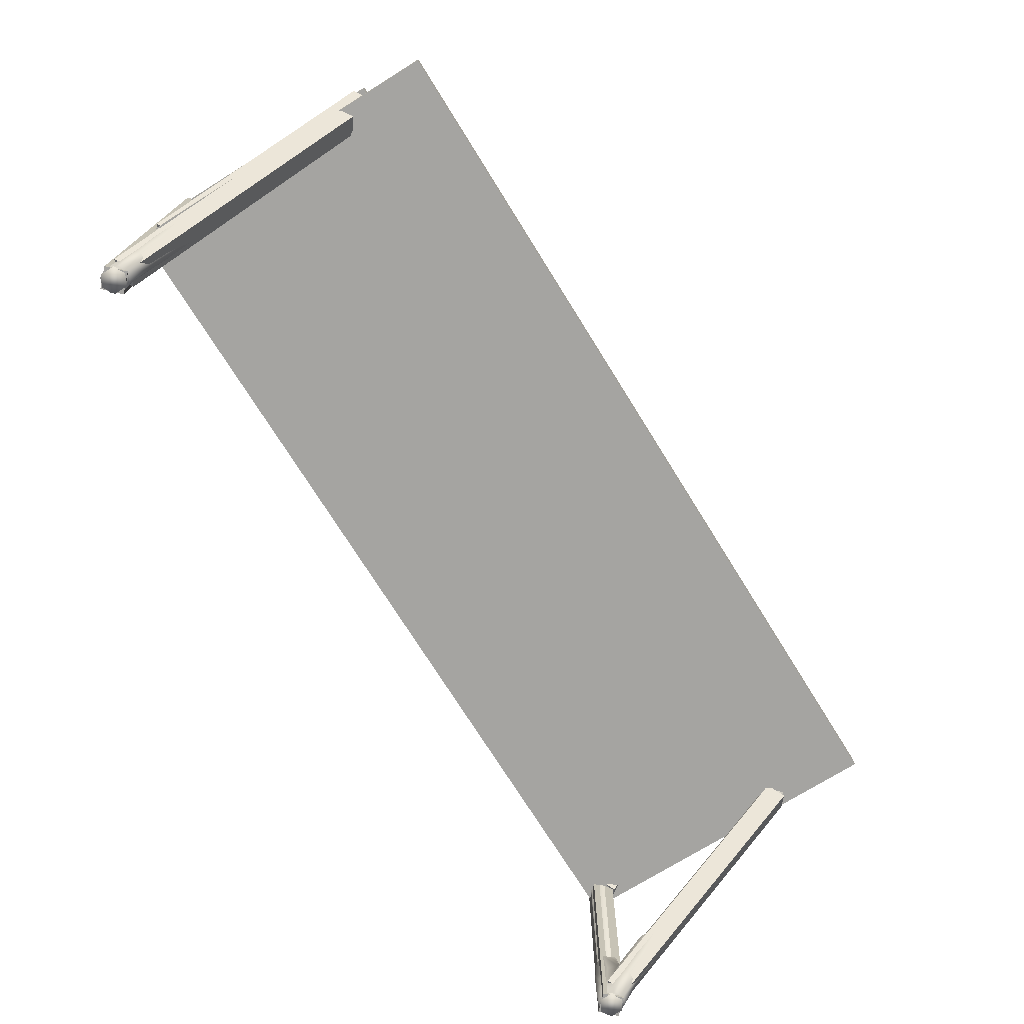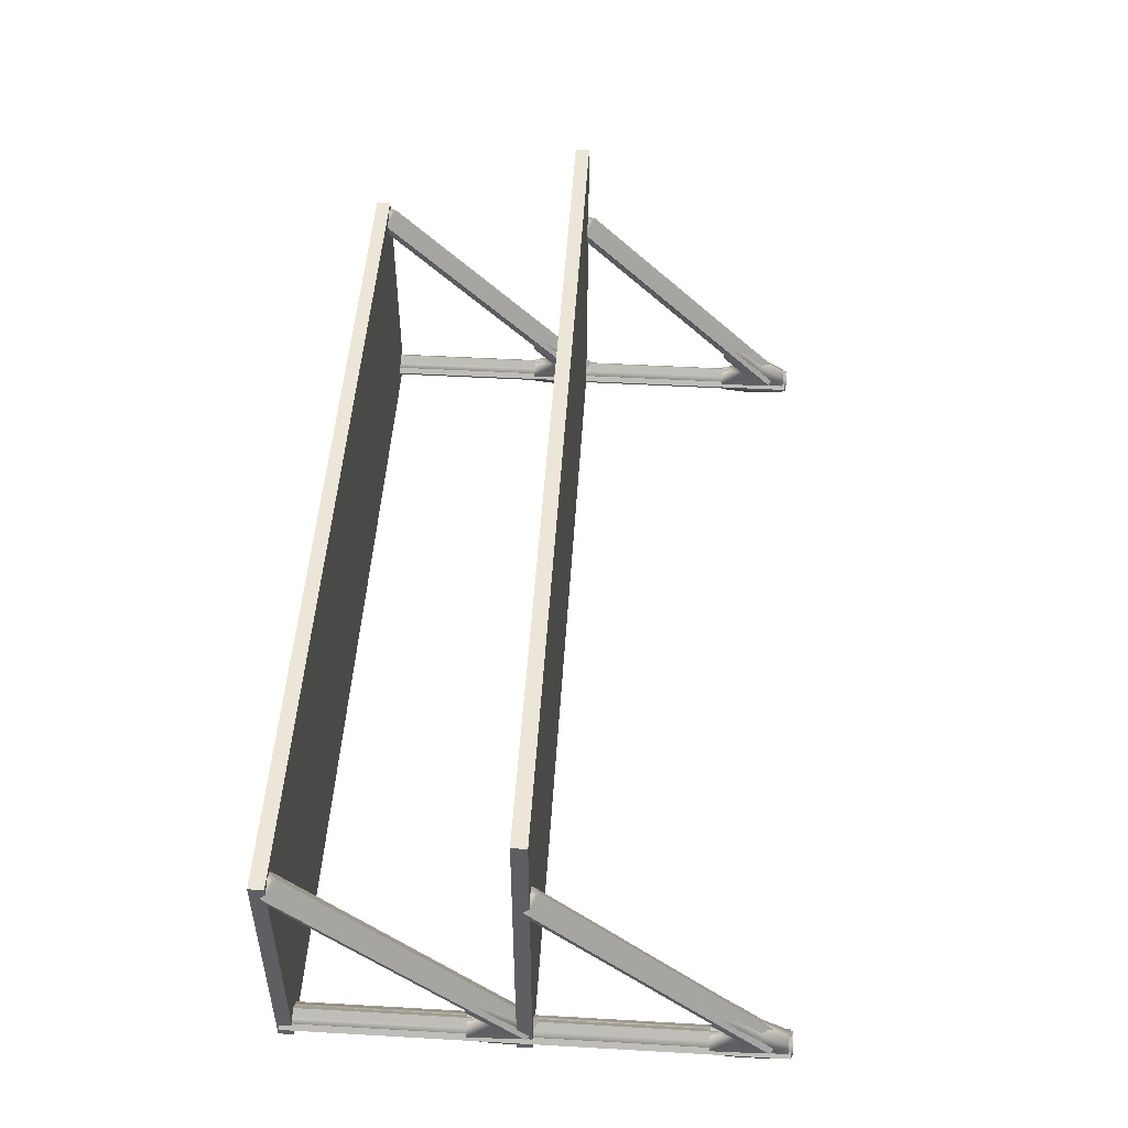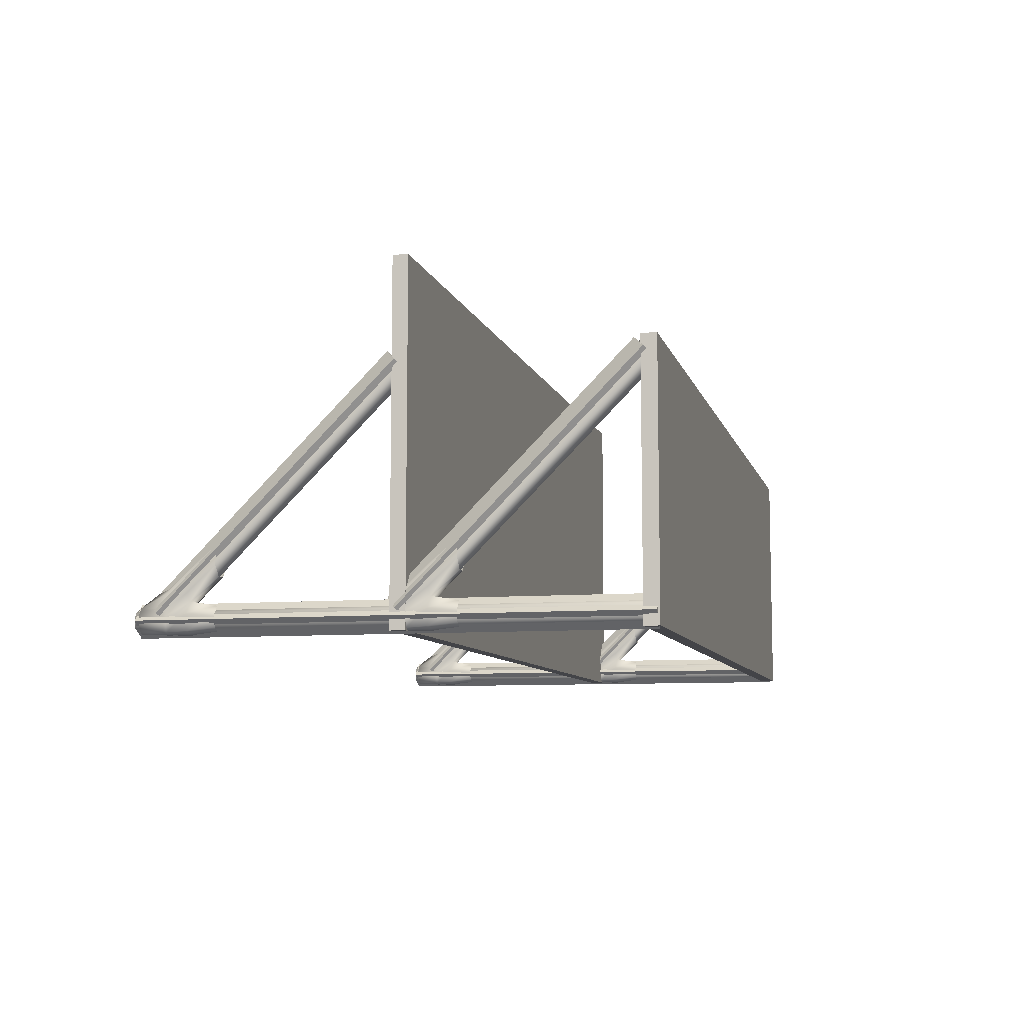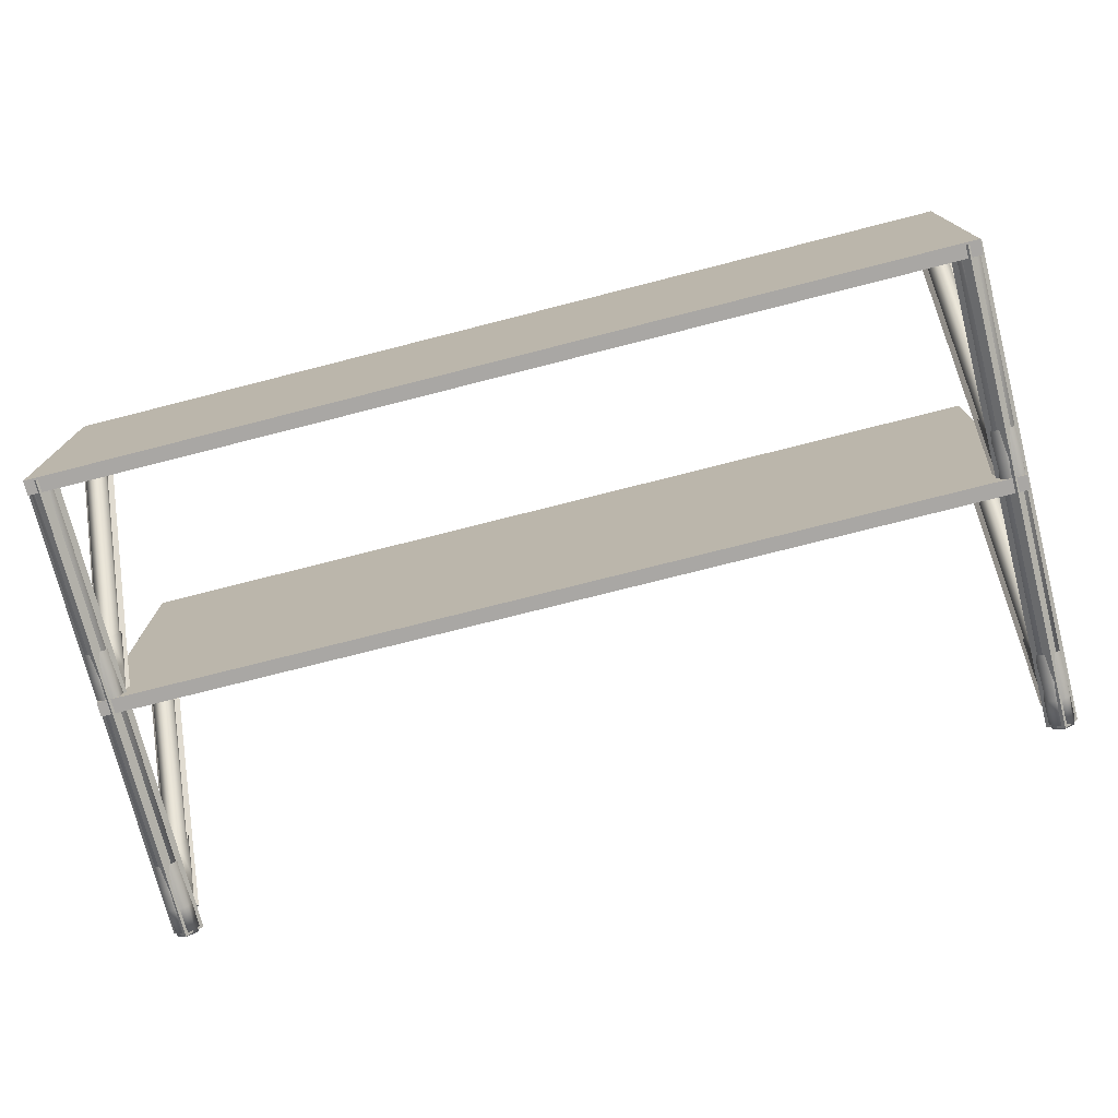
<metadata>
{"format":"obj","ext":"obj","renderer":"f3d","projection":"perspective","resolution":1024,"background":"white","views":[{"elev":-73.4,"azim":-58.1,"up":"+Y"},{"elev":49.2,"azim":-86.4,"up":"+Z"},{"elev":-8.2,"azim":103.8,"up":"+Z"},{"elev":-74.8,"azim":-165.7,"up":"+Z"}]}
</metadata>
<code>
g pivot
v -0.025 -0.025 0.025
v -0.025 0.025 0.025
v -0.025 -0.025 -0.025
v -0.025 0.025 -0.025
v 0.025 -0.025 0.025
v 0.025 0.025 0.025
v 0.025 -0.025 -0.025
v 0.025 0.025 -0.025
f 2 4 3 1
f 4 8 7 3
f 8 6 5 7
f 6 2 1 5
f 1 3 7 5
f 6 8 4 2
g shelf_coll
v -1.962 -0.9609 -0.523
v -1.962 0.02833 0.4663
v -1.894 -1.009 -0.4749
v -1.894 -0.01975 0.5144
v -1.962 -1.057 -0.4268
v -1.962 -0.06783 0.5625
v -2.03 -1.009 -0.4749
v -2.03 -0.01975 0.5144
v 1.962 -0.9609 -0.523
v 1.962 0.02833 0.4663
v 2.03 -1.009 -0.4749
v 2.03 -0.01975 0.5144
v 1.962 -1.057 -0.4268
v 1.962 -0.06783 0.5625
v 1.894 -1.009 -0.4749
v 1.894 -0.01975 0.5144
v -1.962 0.0393 -0.523
v -1.962 1.029 0.4663
v -1.894 -0.008784 -0.4749
v -1.894 0.9805 0.5144
v -1.962 -0.05687 -0.4268
v -1.962 0.9324 0.5625
v -2.03 -0.008784 -0.4749
v -2.03 0.9805 0.5144
v 1.962 0.0393 -0.523
v 1.962 1.029 0.4663
v 2.03 -0.008784 -0.4749
v 2.03 0.9805 0.5144
v 1.962 -0.05687 -0.4268
v 1.962 0.9324 0.5625
v 1.894 -0.008784 -0.4749
v 1.894 0.9805 0.5144
v 2.015 1.033 -0.5638
v 2.015 0.9673 -0.5638
v 2.015 1.033 0.5638
v 2.015 0.9673 0.5638
v -2.015 1.033 -0.5638
v -2.015 0.9673 -0.5638
v -2.015 1.033 0.5638
v -2.015 0.9673 0.5638
v 2.015 0.03266 -0.5626
v 2.015 -0.03266 -0.5626
v 2.015 0.03266 0.9415
v 2.015 -0.03266 0.9415
v -2.015 0.03266 -0.5626
v -2.015 -0.03266 -0.5626
v -2.015 0.03266 0.9415
v -2.015 -0.03266 0.9415
v -1.962 -1.098 -0.5716
v -1.962 1.023 -0.5716
v -1.894 -1.098 -0.5036
v -1.894 1.023 -0.5036
v -1.962 -1.098 -0.4356
v -1.962 1.023 -0.4356
v -2.03 -1.098 -0.5036
v -2.03 1.023 -0.5036
v 1.962 -1.098 -0.5716
v 1.962 1.023 -0.5716
v 2.03 -1.098 -0.5036
v 2.03 1.023 -0.5036
v 1.962 -1.098 -0.4356
v 1.962 1.023 -0.4356
v 1.894 -1.098 -0.5036
v 1.894 1.023 -0.5036
f 42 41 43 44
f 44 43 47 48
f 48 47 45 46
f 46 45 41 42
f 41 45 47 43
f 46 42 44 48
f 50 49 51 52
f 52 51 55 56
f 56 55 53 54
f 54 53 49 50
f 49 53 55 51
f 54 50 52 56
f 9 10 12 11
f 11 12 14 13
f 12 10 16 14
f 15 16 10 9
f 13 14 16 15
f 9 11 13 15
f 17 18 20 19
f 19 20 22 21
f 20 18 24 22
f 23 24 18 17
f 21 22 24 23
f 17 19 21 23
f 25 26 28 27
f 27 28 30 29
f 28 26 32 30
f 31 32 26 25
f 29 30 32 31
f 25 27 29 31
f 33 34 36 35
f 35 36 38 37
f 36 34 40 38
f 39 40 34 33
f 37 38 40 39
f 33 35 37 39
f 57 58 60 59
f 59 60 62 61
f 60 58 64 62
f 63 64 58 57
f 61 62 64 63
f 57 59 61 63
f 65 66 68 67
f 67 68 70 69
f 68 66 72 70
f 71 72 66 65
f 69 70 72 71
f 65 67 69 71
g shelf
v -1.962 -0.9693 -0.3542
v -1.962 -0.7609 -0.1626
v -2.009 -0.9693 -0.394
v -2.012 -0.7609 -0.2044
v -2.016 -0.9693 -0.4569
v -2.02 -0.7609 -0.2853
v -2.019 -0.9693 -0.5149
v -2.022 -0.7609 -0.49
v -2.009 -0.9693 -0.5518
v -2.011 -0.7609 -0.5345
v -1.962 -0.9693 -0.5647
v -1.962 -0.7609 -0.5621
v -1.915 -0.9693 -0.5518
v -1.913 -0.7609 -0.5345
v -1.905 -0.9693 -0.5149
v -1.9 -0.7609 -0.49
v -1.908 -0.9693 -0.4569
v -1.904 -0.7609 -0.2853
v -1.915 -0.9693 -0.394
v -1.912 -0.7609 -0.2044
v -2.016 -0.9693 -0.4859
v -1.985 -0.7609 -0.3287
v -1.908 -0.9693 -0.4859
v -1.935 -0.7609 -0.4471
v -1.962 -0.8795 -0.2675
v -2.013 -0.8795 -0.31
v -2.02 -0.8795 -0.3951
v -2.02 -0.8795 -0.4755
v -2.013 -0.8795 -0.5467
v -1.962 -0.8795 -0.5675
v -1.911 -0.8795 -0.5467
v -1.904 -0.8795 -0.4755
v -1.904 -0.8795 -0.3951
v -1.911 -0.8795 -0.31
v -2.002 -0.8742 -0.4299
v -1.925 -0.8742 -0.4299
v -1.99 -0.7609 -0.4467
v -1.942 -0.7609 -0.3287
v -1.962 -0.7609 -0.4469
v -1.963 -0.7609 -0.3287
v -1.963 -0.8564 -0.4299
v -1.962 -1.086 -0.4365
v -1.999 -1.086 -0.4539
v -2.005 -1.086 -0.4636
v -2.019 -1.086 -0.5149
v -2.002 -1.086 -0.5473
v -1.962 -1.086 -0.5647
v -1.925 -1.086 -0.5473
v -1.905 -1.086 -0.5149
v -1.919 -1.086 -0.4636
v -1.924 -1.086 -0.4539
v -2.016 -1.086 -0.4859
v -1.908 -1.086 -0.4859
v 1.962 -0.9693 -0.3542
v 1.962 -0.7609 -0.1626
v 1.915 -0.9693 -0.394
v 1.911 -0.7609 -0.2044
v 1.908 -0.9693 -0.4569
v 1.904 -0.7609 -0.2853
v 1.905 -0.9693 -0.5149
v 1.902 -0.7609 -0.49
v 1.915 -0.9693 -0.5518
v 1.913 -0.7609 -0.5345
v 1.962 -0.9693 -0.5647
v 1.962 -0.7609 -0.5621
v 2.009 -0.9693 -0.5518
v 2.011 -0.7609 -0.5345
v 2.018 -0.9693 -0.5149
v 2.023 -0.7609 -0.49
v 2.016 -0.9693 -0.4569
v 2.02 -0.7609 -0.2853
v 2.009 -0.9693 -0.394
v 2.012 -0.7609 -0.2044
v 1.908 -0.9693 -0.4859
v 1.939 -0.7609 -0.3287
v 2.016 -0.9693 -0.4859
v 1.989 -0.7609 -0.4471
v 1.962 -0.8795 -0.2675
v 1.911 -0.8795 -0.31
v 1.903 -0.8795 -0.3951
v 1.903 -0.8795 -0.4755
v 1.911 -0.8795 -0.5467
v 1.962 -0.8795 -0.5675
v 2.012 -0.8795 -0.5467
v 2.02 -0.8795 -0.4755
v 2.02 -0.8795 -0.3951
v 2.012 -0.8795 -0.31
v 1.922 -0.8742 -0.4299
v 1.999 -0.8742 -0.4299
v 1.934 -0.7609 -0.4467
v 1.982 -0.7609 -0.3287
v 1.961 -0.7609 -0.4469
v 1.96 -0.7609 -0.3287
v 1.96 -0.8564 -0.4299
v 1.962 -1.086 -0.4365
v 1.924 -1.086 -0.4539
v 1.919 -1.086 -0.4636
v 1.905 -1.086 -0.5149
v 1.922 -1.086 -0.5473
v 1.962 -1.086 -0.5647
v 1.999 -1.086 -0.5473
v 2.018 -1.086 -0.5149
v 2.005 -1.086 -0.4636
v 1.999 -1.086 -0.4539
v 1.908 -1.086 -0.4859
v 2.016 -1.086 -0.4859
v 1.962 0.03327 -0.3542
v 1.962 0.2417 -0.1626
v 1.915 0.03327 -0.394
v 1.911 0.2417 -0.2044
v 1.908 0.03327 -0.4569
v 1.904 0.2417 -0.2853
v 1.905 0.03327 -0.5149
v 1.902 0.2417 -0.49
v 1.915 0.03327 -0.5518
v 1.913 0.2417 -0.5345
v 1.962 0.03327 -0.5647
v 1.962 0.2417 -0.5621
v 2.009 0.03327 -0.5518
v 2.011 0.2417 -0.5345
v 2.018 0.03327 -0.5149
v 2.023 0.2417 -0.49
v 2.016 0.03327 -0.4569
v 2.02 0.2417 -0.2853
v 2.009 0.03327 -0.394
v 2.012 0.2417 -0.2044
v 1.908 0.03327 -0.4859
v 1.939 0.2417 -0.3287
v 2.016 0.03327 -0.4859
v 1.989 0.2417 -0.4471
v 1.962 0.1231 -0.2675
v 1.911 0.1231 -0.31
v 1.903 0.1231 -0.3951
v 1.903 0.1231 -0.4755
v 1.911 0.1231 -0.5467
v 1.962 0.1231 -0.5675
v 2.012 0.1231 -0.5467
v 2.02 0.1231 -0.4755
v 2.02 0.1231 -0.3951
v 2.012 0.1231 -0.31
v 1.922 0.1284 -0.4299
v 1.999 0.1284 -0.4299
v 1.934 0.2417 -0.4467
v 1.982 0.2417 -0.3287
v 1.961 0.2417 -0.4469
v 1.96 0.2417 -0.3287
v 1.96 0.1462 -0.4299
v -1.962 0.03327 -0.3542
v -1.962 0.2417 -0.1626
v -2.009 0.03327 -0.394
v -2.012 0.2417 -0.2044
v -2.016 0.03327 -0.4569
v -2.02 0.2417 -0.2853
v -2.019 0.03327 -0.5149
v -2.022 0.2417 -0.49
v -2.009 0.03327 -0.5518
v -2.011 0.2417 -0.5345
v -1.962 0.03327 -0.5647
v -1.962 0.2417 -0.5621
v -1.915 0.03327 -0.5518
v -1.913 0.2417 -0.5345
v -1.905 0.03327 -0.5149
v -1.901 0.2417 -0.49
v -1.908 0.03327 -0.4569
v -1.904 0.2417 -0.2853
v -1.915 0.03327 -0.394
v -1.912 0.2417 -0.2044
v -2.016 0.03327 -0.4859
v -1.985 0.2417 -0.3287
v -1.908 0.03327 -0.4859
v -1.935 0.2417 -0.4471
v -1.962 0.1231 -0.2675
v -2.013 0.1231 -0.31
v -2.02 0.1231 -0.3951
v -2.02 0.1231 -0.4755
v -2.013 0.1231 -0.5467
v -1.962 0.1231 -0.5675
v -1.911 0.1231 -0.5467
v -1.904 0.1231 -0.4755
v -1.904 0.1231 -0.3951
v -1.911 0.1231 -0.31
v -2.002 0.1284 -0.4299
v -1.925 0.1284 -0.4299
v -1.99 0.2417 -0.4467
v -1.942 0.2417 -0.3287
v -1.962 0.2417 -0.4469
v -1.963 0.2417 -0.3287
v -1.964 0.1462 -0.4299
v 2.009 -0.01601 0.4603
v 2.009 -0.02732 0.5282
v 1.914 -0.02732 0.5282
v 1.914 -0.01601 0.4603
v 1.962 -0.01035 0.4264
v 1.962 -0.03298 0.5621
v 2.009 -0.9595 -0.4831
v 2.009 -1.027 -0.4718
v 1.914 -1.027 -0.4718
v 1.962 -1.061 -0.4662
v 1.962 -0.9255 -0.4888
v 1.914 -0.9595 -0.4831
v -1.914 -0.01601 0.4603
v -1.914 -0.02732 0.5282
v -2.01 -0.02732 0.5282
v -2.01 -0.01601 0.4603
v -1.962 -0.01035 0.4264
v -1.962 -0.03298 0.5621
v -1.914 -0.9595 -0.4831
v -1.914 -1.027 -0.4718
v -2.01 -1.027 -0.4718
v -1.962 -1.061 -0.4662
v -1.962 -0.9255 -0.4888
v -2.01 -0.9595 -0.4831
v -1.914 0.986 0.4603
v -1.914 0.9747 0.5282
v -2.01 0.9747 0.5282
v -2.01 0.986 0.4603
v -1.962 0.9916 0.4264
v -1.962 0.969 0.5621
v -1.914 0.04253 -0.4831
v -1.914 -0.02535 -0.4718
v -2.01 -0.02535 -0.4718
v -1.962 -0.05929 -0.4662
v -1.962 0.07648 -0.4888
v -2.01 0.04253 -0.4831
v 2.009 0.986 0.4603
v 2.009 0.9747 0.5282
v 1.914 0.9747 0.5282
v 1.914 0.986 0.4603
v 1.962 0.9916 0.4264
v 1.962 0.969 0.5621
v 2.009 0.04253 -0.4831
v 2.009 -0.02535 -0.4718
v 1.914 -0.02535 -0.4718
v 1.962 -0.05929 -0.4662
v 1.962 0.07648 -0.4888
v 1.914 0.04253 -0.4831
v 1.962 -1.105 -0.4476
v 1.962 1.029 -0.4476
v 1.914 -1.105 -0.4756
v 1.914 1.029 -0.4756
v 1.914 -1.105 -0.5316
v 1.914 1.029 -0.5316
v 1.962 -1.105 -0.5596
v 1.962 1.029 -0.5596
v 2.009 -1.105 -0.5316
v 2.009 1.029 -0.5316
v 2.009 -1.105 -0.4756
v 2.009 1.029 -0.4756
v -1.962 -1.105 -0.4476
v -1.962 1.029 -0.4476
v -2.01 -1.105 -0.4756
v -2.01 1.029 -0.4756
v -2.01 -1.105 -0.5316
v -2.01 1.029 -0.5316
v -1.962 -1.105 -0.5596
v -1.962 1.029 -0.5596
v -1.914 -1.105 -0.5316
v -1.914 1.029 -0.5316
v -1.914 -1.105 -0.4756
v -1.914 1.029 -0.4756
v 2.015 1.033 -0.5638
v 2.015 0.9673 -0.5638
v 2.015 1.033 0.5638
v 2.015 0.9673 0.5638
v -2.015 1.033 -0.5638
v -2.015 0.9673 -0.5638
v -2.015 1.033 0.5638
v -2.015 0.9673 0.5638
v 2.015 0.03266 -0.5626
v 2.015 -0.03266 -0.5626
v 2.015 0.03266 0.9415
v 2.015 -0.03266 0.9415
v -2.015 0.03266 -0.5626
v -2.015 -0.03266 -0.5626
v -2.015 0.03266 0.9415
v -2.015 -0.03266 0.9415
f 334 333 335 336
f 336 335 339 340
f 340 339 337 338
f 338 337 333 334
f 333 337 339 335
f 338 334 336 340
f 342 341 343 344
f 344 343 347 348
f 348 347 345 346
f 346 345 341 342
f 341 345 347 343
f 346 342 344 348
f 97 74 76 98
f 98 76 78 99
f 100 80 82 101
f 101 82 84 102
f 102 84 86 103
f 103 86 88 104
f 99 78 94 107
f 106 92 74 97
f 105 90 92 106
f 87 95 125 121
f 104 88 96 108
f 87 104 108 95
f 89 105 106 91
f 91 106 97 73
f 77 99 107 93
f 85 103 104 87
f 83 102 103 85
f 81 101 102 83
f 79 100 101 81
f 75 98 99 77
f 73 97 98 75
f 107 109 80 100
f 93 107 100 79
f 113 108 96 111
f 108 110 90 105
f 95 108 105 89
f 113 107 94 112
f 108 113 112 110
f 107 113 111 109
f 114 115 116 124 117 118 119 120 121 125 122 123
f 77 93 124 116
f 91 73 114 123
f 89 91 123 122
f 95 89 122 125
f 85 87 121 120
f 83 85 120 119
f 81 83 119 118
f 79 81 118 117
f 93 79 117 124
f 75 77 116 115
f 73 75 115 114
f 150 127 129 151
f 151 129 131 152
f 153 133 135 154
f 154 135 137 155
f 155 137 139 156
f 156 139 141 157
f 152 131 147 160
f 159 145 127 150
f 158 143 145 159
f 140 148 178 174
f 157 141 149 161
f 140 157 161 148
f 142 158 159 144
f 144 159 150 126
f 130 152 160 146
f 138 156 157 140
f 136 155 156 138
f 134 154 155 136
f 132 153 154 134
f 128 151 152 130
f 126 150 151 128
f 160 162 133 153
f 146 160 153 132
f 166 161 149 164
f 161 163 143 158
f 148 161 158 142
f 166 160 147 165
f 161 166 165 163
f 160 166 164 162
f 167 168 169 177 170 171 172 173 174 178 175 176
f 130 146 177 169
f 144 126 167 176
f 142 144 176 175
f 148 142 175 178
f 138 140 174 173
f 136 138 173 172
f 134 136 172 171
f 132 134 171 170
f 146 132 170 177
f 128 130 169 168
f 126 128 168 167
f 203 180 182 204
f 204 182 184 205
f 206 186 188 207
f 207 188 190 208
f 208 190 192 209
f 209 192 194 210
f 205 184 200 213
f 212 198 180 203
f 211 196 198 212
f 210 194 202 214
f 193 210 214 201
f 195 211 212 197
f 197 212 203 179
f 183 205 213 199
f 191 209 210 193
f 189 208 209 191
f 187 207 208 189
f 185 206 207 187
f 181 204 205 183
f 179 203 204 181
f 213 215 186 206
f 199 213 206 185
f 219 214 202 217
f 214 216 196 211
f 201 214 211 195
f 219 213 200 218
f 214 219 218 216
f 213 219 217 215
f 244 221 223 245
f 245 223 225 246
f 247 227 229 248
f 248 229 231 249
f 249 231 233 250
f 250 233 235 251
f 246 225 241 254
f 253 239 221 244
f 252 237 239 253
f 251 235 243 255
f 234 251 255 242
f 236 252 253 238
f 238 253 244 220
f 224 246 254 240
f 232 250 251 234
f 230 249 250 232
f 228 248 249 230
f 226 247 248 228
f 222 245 246 224
f 220 244 245 222
f 254 256 227 247
f 240 254 247 226
f 260 255 243 258
f 255 257 237 252
f 242 255 252 236
f 260 254 241 259
f 255 260 259 257
f 254 260 258 256
f 271 265 261 267
f 268 262 266 270
f 267 261 262 268
f 272 264 265 271
f 270 266 263 269
f 269 263 264 272
f 283 277 273 279
f 280 274 278 282
f 279 273 274 280
f 284 276 277 283
f 282 278 275 281
f 281 275 276 284
f 295 289 285 291
f 292 286 290 294
f 291 285 286 292
f 296 288 289 295
f 294 290 287 293
f 293 287 288 296
f 307 301 297 303
f 304 298 302 306
f 303 297 298 304
f 308 300 301 307
f 306 302 299 305
f 305 299 300 308
f 309 310 312 311
f 311 312 314 313
f 313 314 316 315
f 315 316 318 317
f 319 320 310 309
f 317 318 320 319
f 309 311 313 315 317 319
f 321 322 324 323
f 323 324 326 325
f 325 326 328 327
f 327 328 330 329
f 331 332 322 321
f 329 330 332 331
f 321 323 325 327 329 331

</code>
